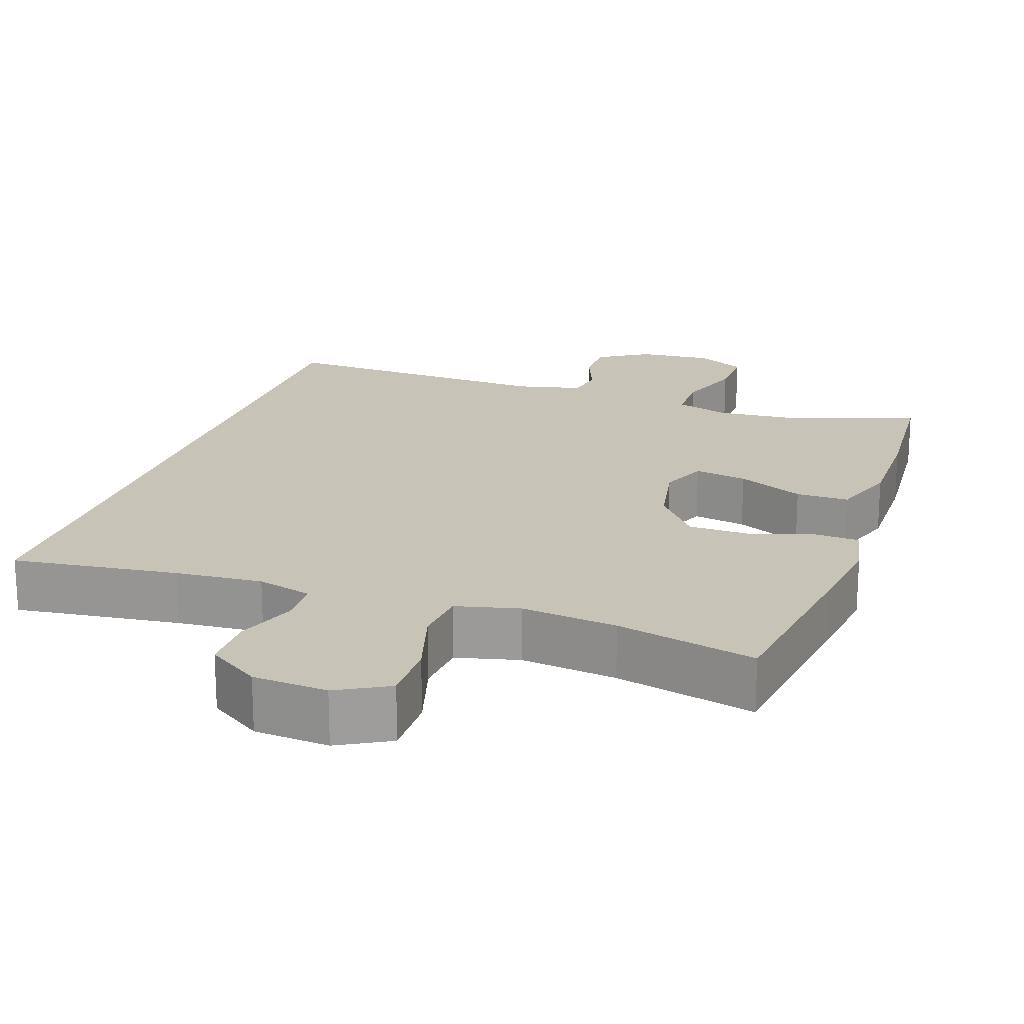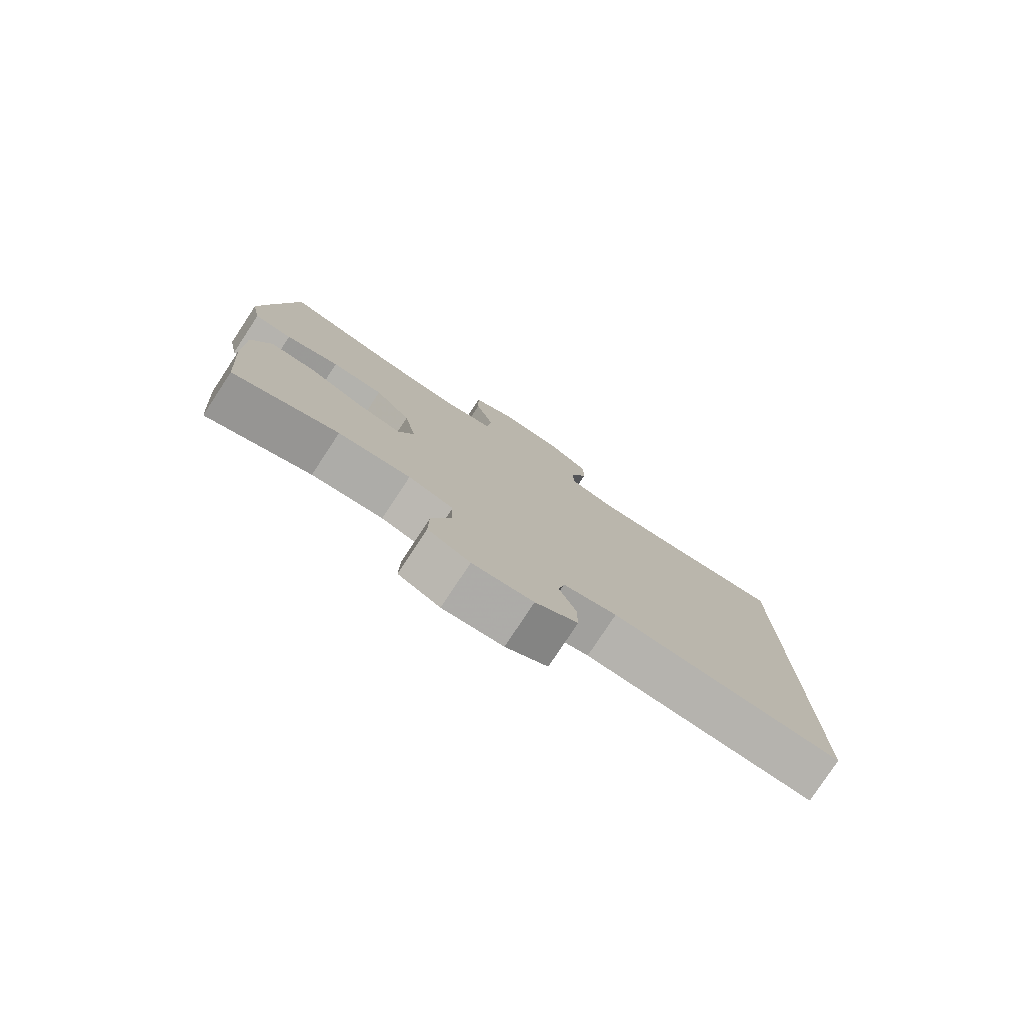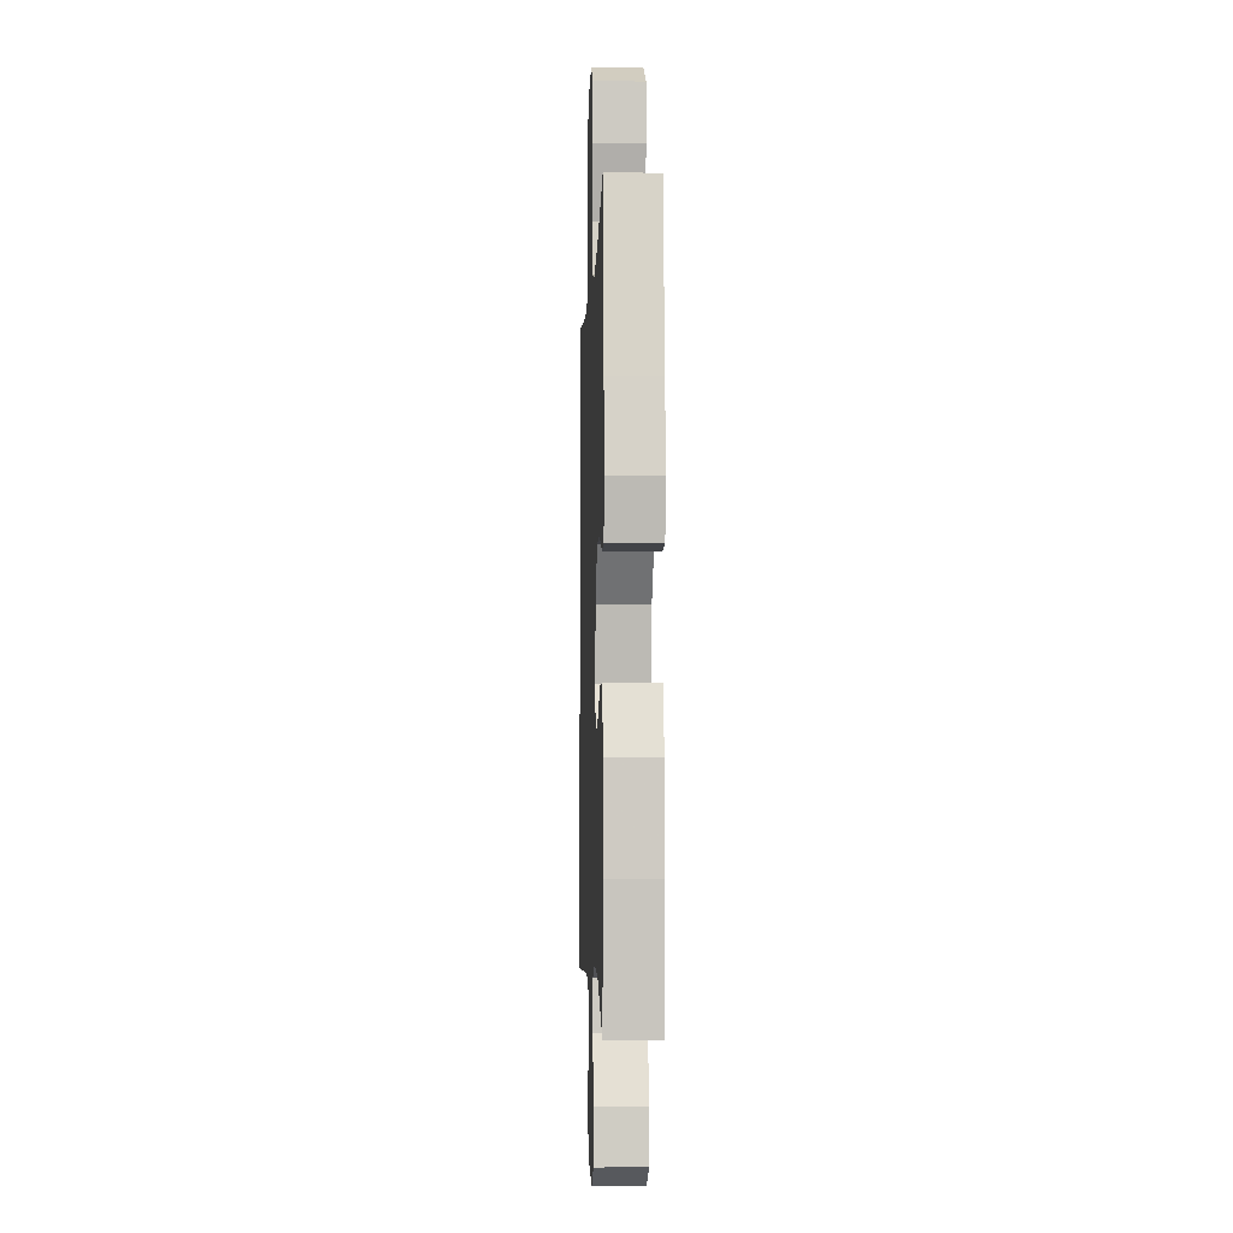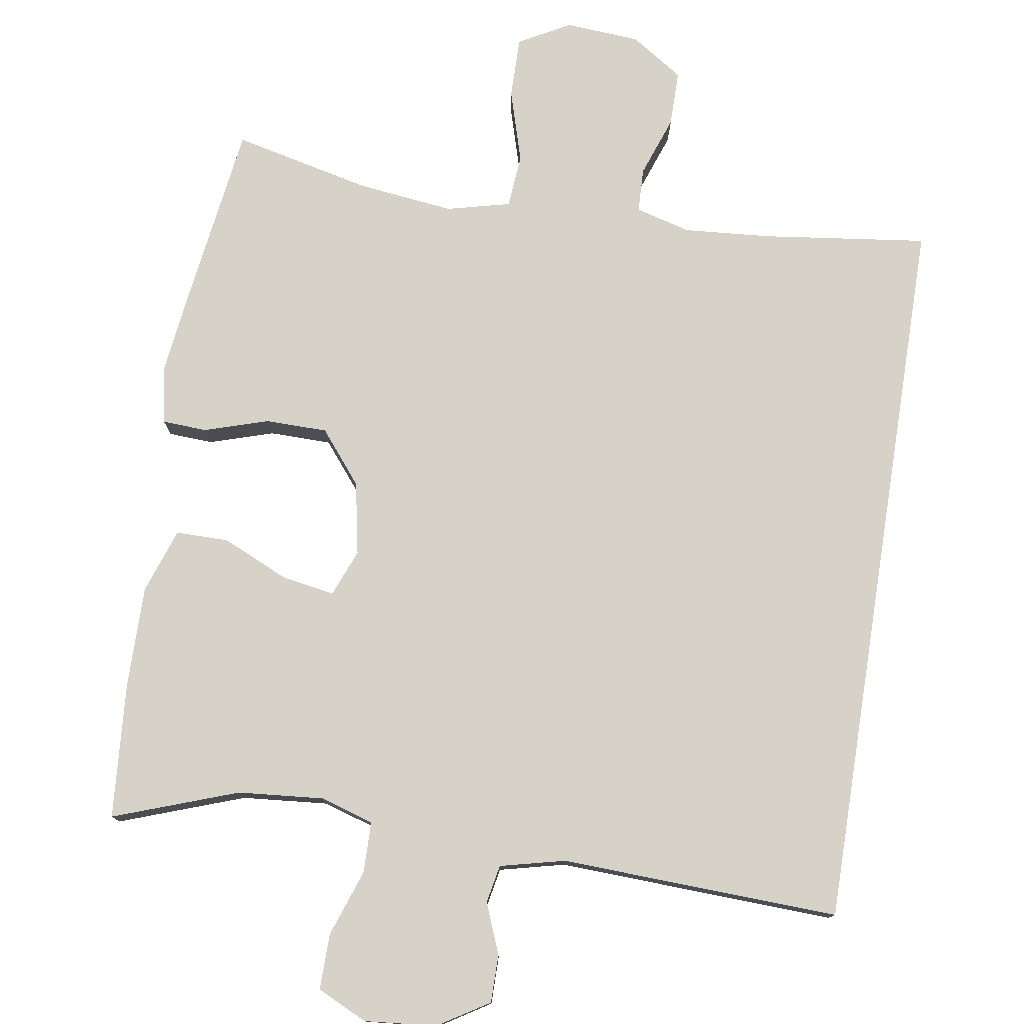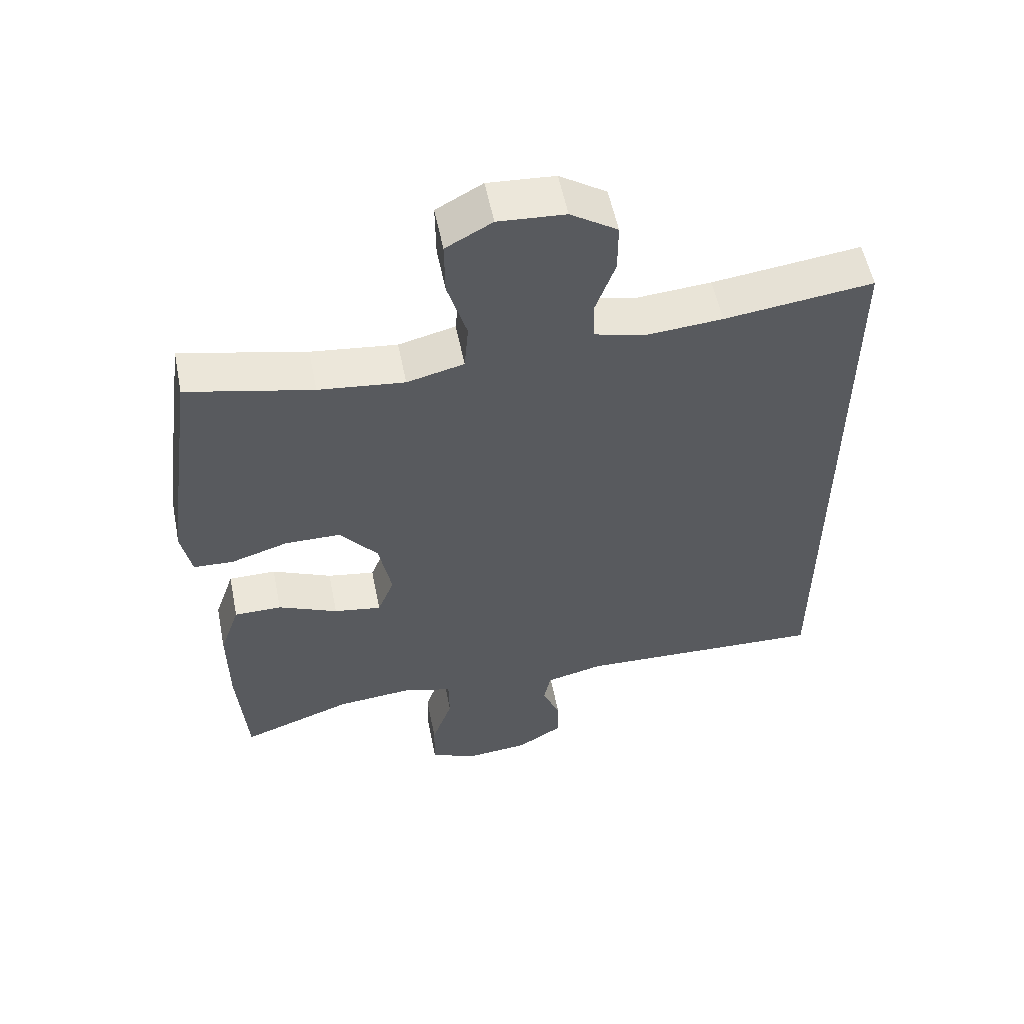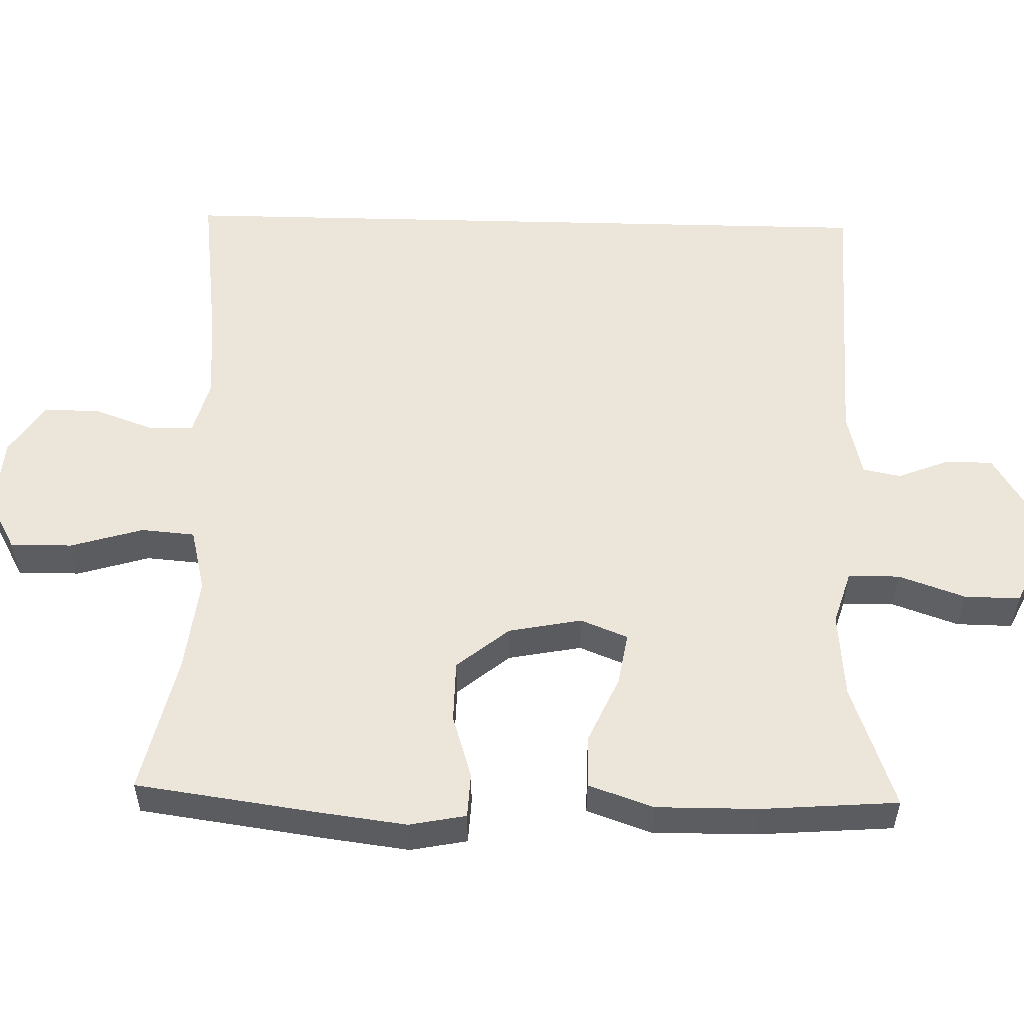
<metadata>
{"format":"obj","ext":"obj","renderer":"f3d","projection":"perspective","resolution":1024,"background":"white","views":[{"elev":19.8,"azim":19.1,"up":"+Y"},{"elev":-79.1,"azim":146.6,"up":"+Z"},{"elev":-4.3,"azim":87.7,"up":"+Z"},{"elev":77.4,"azim":-171.0,"up":"+Y"},{"elev":55.7,"azim":168.7,"up":"+Z"},{"elev":54.6,"azim":91.5,"up":"+Y"}]}
</metadata>
<code>
v -0.5 0.07 0.501
v -0.278 0.07 0.473
v -0.162 0.07 0.464
v -0.088 0.07 0.484
v -0.086 0.07 0.544
v -0.115 0.07 0.625
v -0.115 0.07 0.7
v -0.045 0.07 0.746
v 0.055 0.07 0.753
v 0.124 0.07 0.715
v 0.123 0.07 0.632
v 0.094 0.07 0.535
v 0.1 0.07 0.463
v 0.185 0.07 0.442
v 0.313 0.07 0.457
v 0.5 0.07 0.5
v 0.534 0.07 0.256
v 0.549 0.07 0.139
v 0.534 0.07 0.063
v 0.474 0.07 0.06
v 0.388 0.07 0.087
v 0.305 0.07 0.086
v 0.248 0.07 0.016
v 0.229 0.07 -0.082
v 0.254 0.07 -0.145
v 0.325 0.07 -0.133
v 0.414 0.07 -0.093
v 0.485 0.07 -0.093
v 0.515 0.07 -0.18
v 0.514 0.07 -0.317
v 0.5 0.07 -0.5
v 0.333 0.07 -0.44
v 0.218 0.07 -0.43
v 0.146 0.07 -0.452
v 0.145 0.07 -0.521
v 0.176 0.07 -0.61
v 0.177 0.07 -0.685
v 0.11 0.07 -0.717
v 0.013 0.07 -0.708
v -0.055 0.07 -0.666
v -0.055 0.07 -0.602
v -0.028 0.07 -0.534
v -0.038 0.07 -0.483
v -0.125 0.07 -0.462
v -0.5 0.07 -0.477
v -0.5 0 0.501
v -0.278 0 0.473
v -0.162 0 0.464
v -0.088 0 0.484
v -0.086 0 0.544
v -0.115 0 0.625
v -0.115 0 0.7
v -0.045 0 0.746
v 0.055 0 0.753
v 0.124 0 0.715
v 0.123 0 0.632
v 0.094 0 0.535
v 0.1 0 0.463
v 0.185 0 0.442
v 0.313 0 0.457
v 0.5 0 0.5
v 0.534 0 0.256
v 0.549 0 0.139
v 0.534 0 0.063
v 0.474 0 0.06
v 0.388 0 0.087
v 0.305 0 0.086
v 0.248 0 0.016
v 0.229 0 -0.082
v 0.254 0 -0.145
v 0.325 0 -0.133
v 0.414 0 -0.093
v 0.485 0 -0.093
v 0.515 0 -0.18
v 0.514 0 -0.317
v 0.5 0 -0.5
v 0.333 0 -0.44
v 0.218 0 -0.43
v 0.146 0 -0.452
v 0.145 0 -0.521
v 0.176 0 -0.61
v 0.177 0 -0.685
v 0.11 0 -0.717
v 0.013 0 -0.708
v -0.055 0 -0.666
v -0.055 0 -0.602
v -0.028 0 -0.534
v -0.038 0 -0.483
v -0.125 0 -0.462
v -0.5 0 -0.477
f 44 45 1 2
f 43 44 2 3
f 42 43 3 4
f 39 40 41 42
f 39 42 4 5
f 38 39 5
f 35 36 37 38
f 34 35 38 5
f 33 34 5
f 32 33 5
f 26 27 28 29
f 25 26 29 30
f 18 19 20 21
f 18 21 22
f 15 16 17 18
f 14 15 18 22
f 13 14 22 23
f 9 10 11 12
f 9 12 13
f 8 9 13
f 25 30 31 32
f 24 25 32 5
f 8 13 23 24
f 7 8 24
f 5 6 7 24
f 47 46 90 89
f 48 47 89 88
f 49 48 88 87
f 87 86 85 84
f 50 49 87 84
f 50 84 83
f 83 82 81 80
f 50 83 80 79
f 50 79 78
f 50 78 77
f 74 73 72 71
f 75 74 71 70
f 66 65 64 63
f 67 66 63
f 63 62 61 60
f 67 63 60 59
f 68 67 59 58
f 57 56 55 54
f 58 57 54
f 58 54 53
f 77 76 75 70
f 50 77 70 69
f 69 68 58 53
f 69 53 52
f 69 52 51 50
f 1 46 47 2
f 2 47 48 3
f 3 48 49 4
f 4 49 50 5
f 5 50 51 6
f 6 51 52 7
f 7 52 53 8
f 8 53 54 9
f 9 54 55 10
f 10 55 56 11
f 11 56 57 12
f 12 57 58 13
f 13 58 59 14
f 14 59 60 15
f 15 60 61 16
f 16 61 62 17
f 17 62 63 18
f 18 63 64 19
f 19 64 65 20
f 20 65 66 21
f 21 66 67 22
f 22 67 68 23
f 23 68 69 24
f 24 69 70 25
f 25 70 71 26
f 26 71 72 27
f 27 72 73 28
f 28 73 74 29
f 29 74 75 30
f 30 75 76 31
f 31 76 77 32
f 32 77 78 33
f 33 78 79 34
f 34 79 80 35
f 35 80 81 36
f 36 81 82 37
f 37 82 83 38
f 38 83 84 39
f 39 84 85 40
f 40 85 86 41
f 41 86 87 42
f 42 87 88 43
f 43 88 89 44
f 44 89 90 45
f 45 90 46 1

</code>
